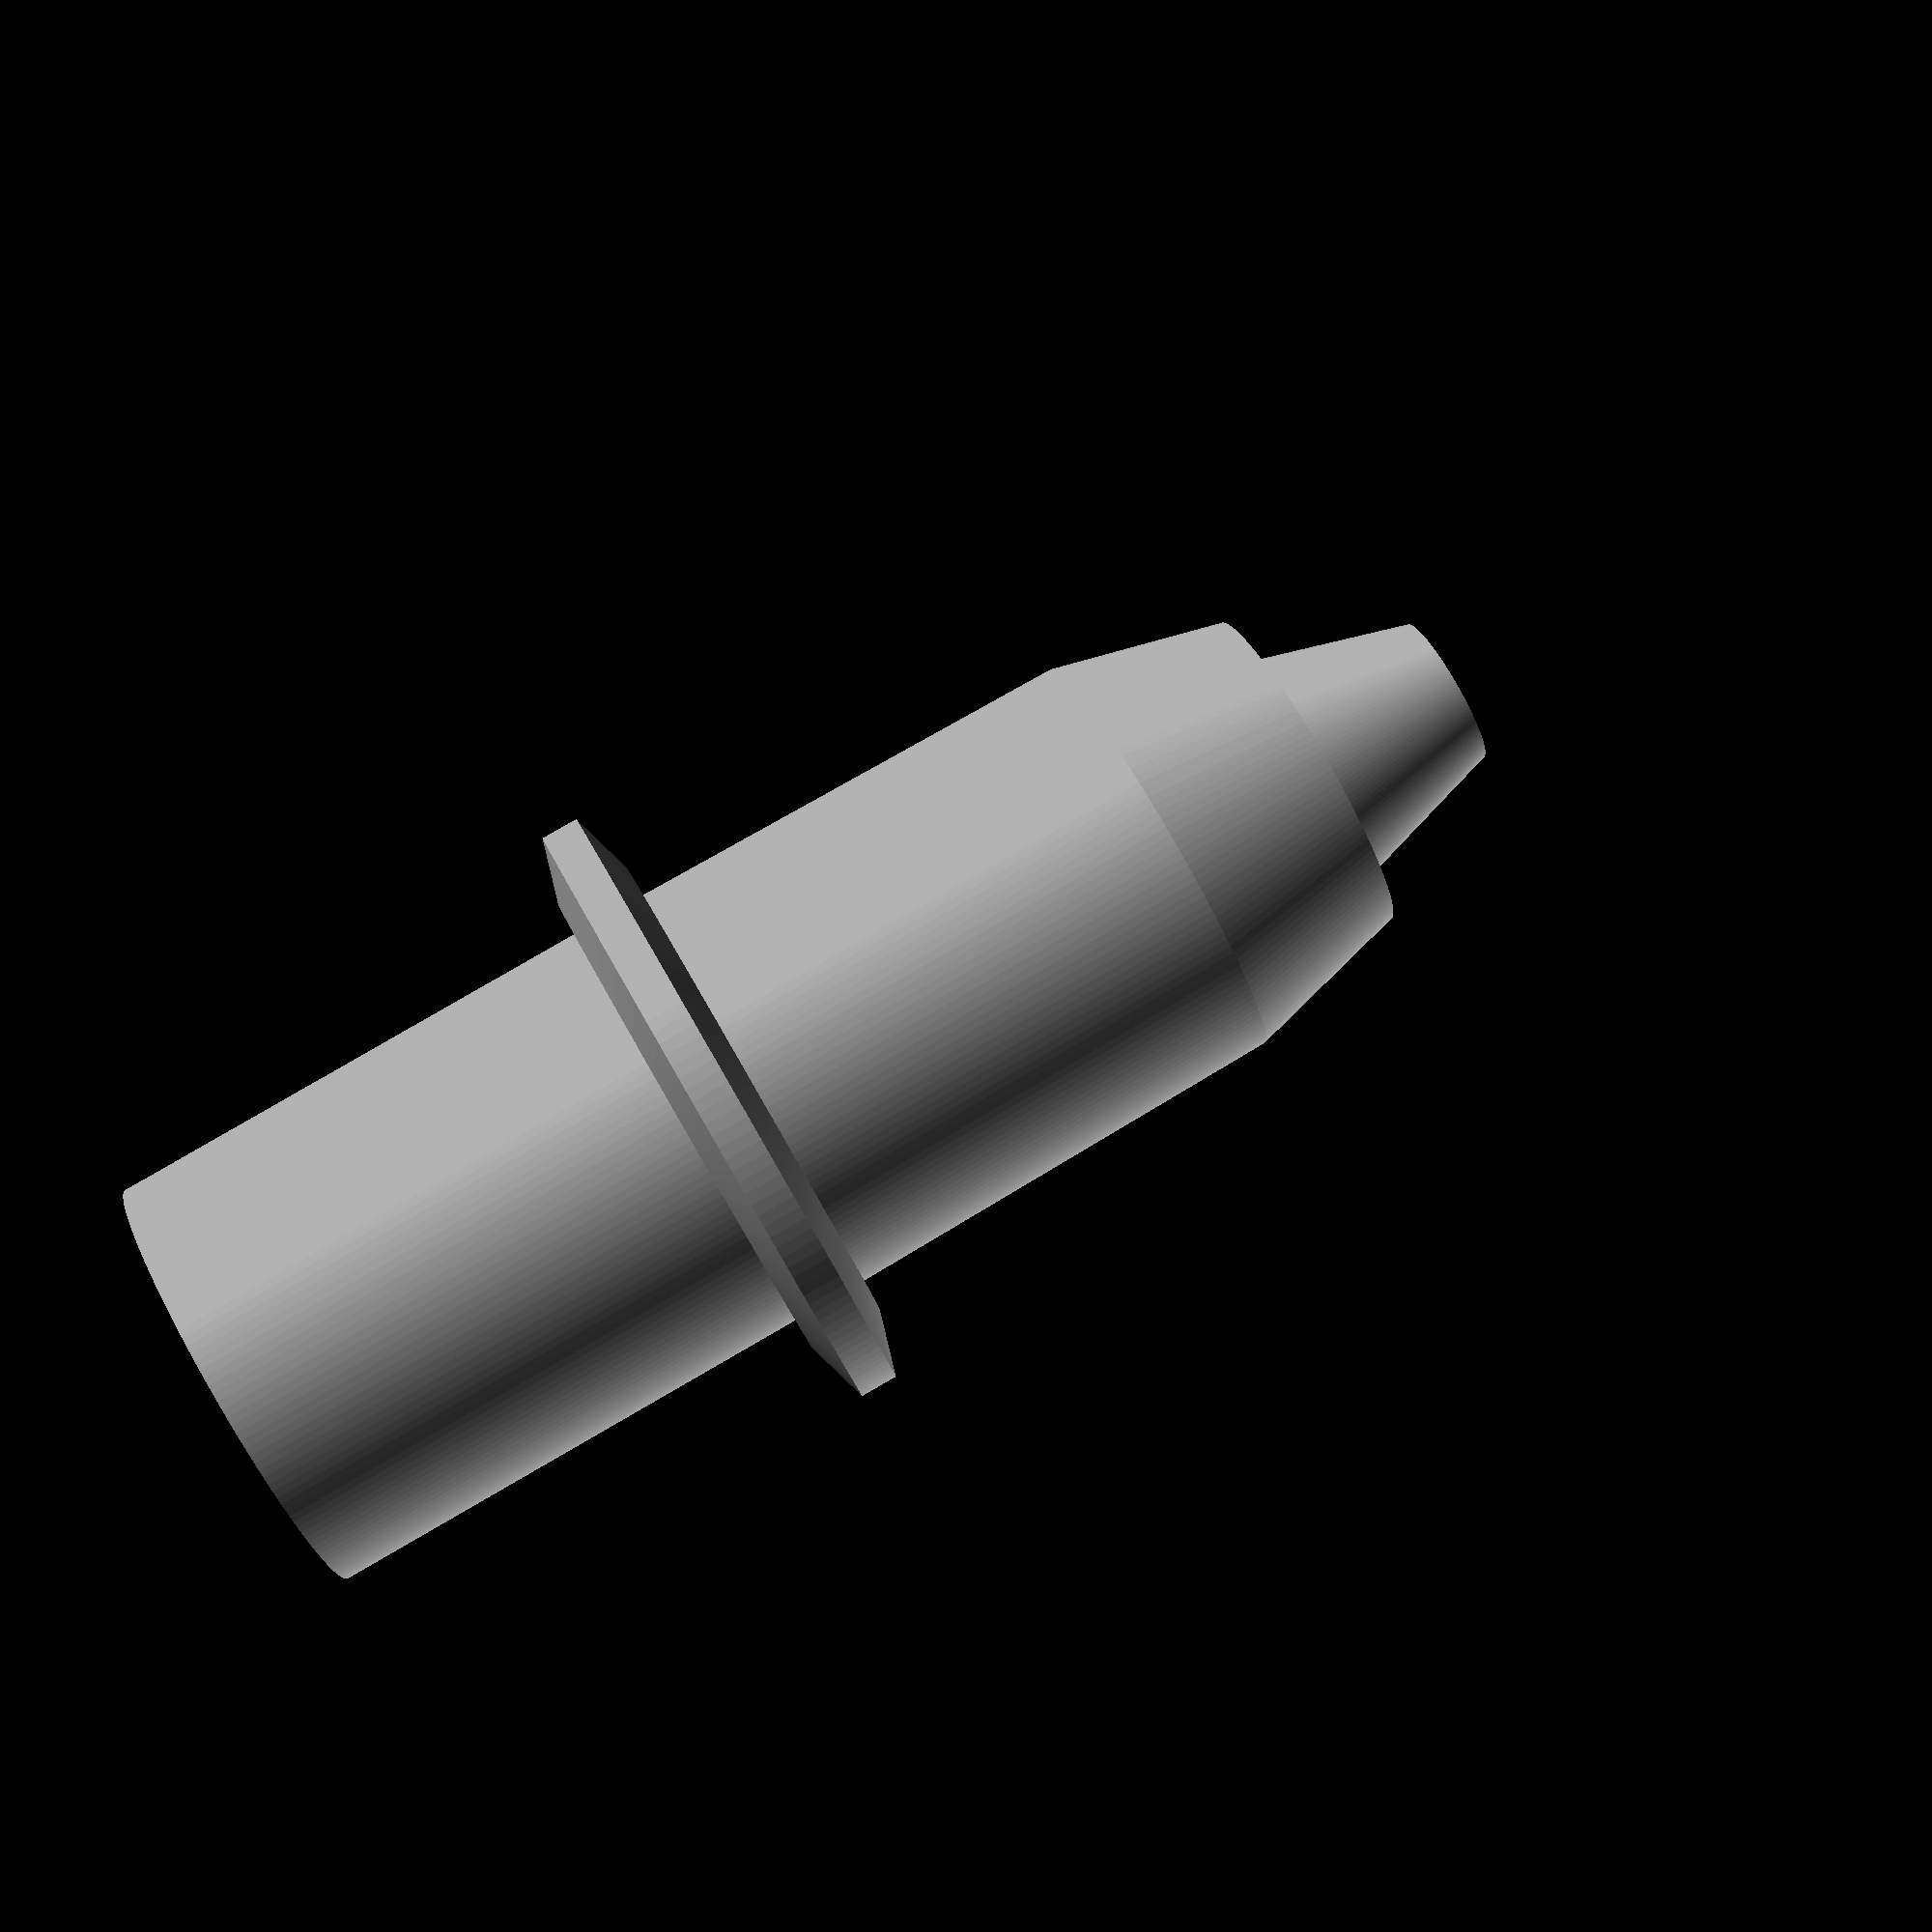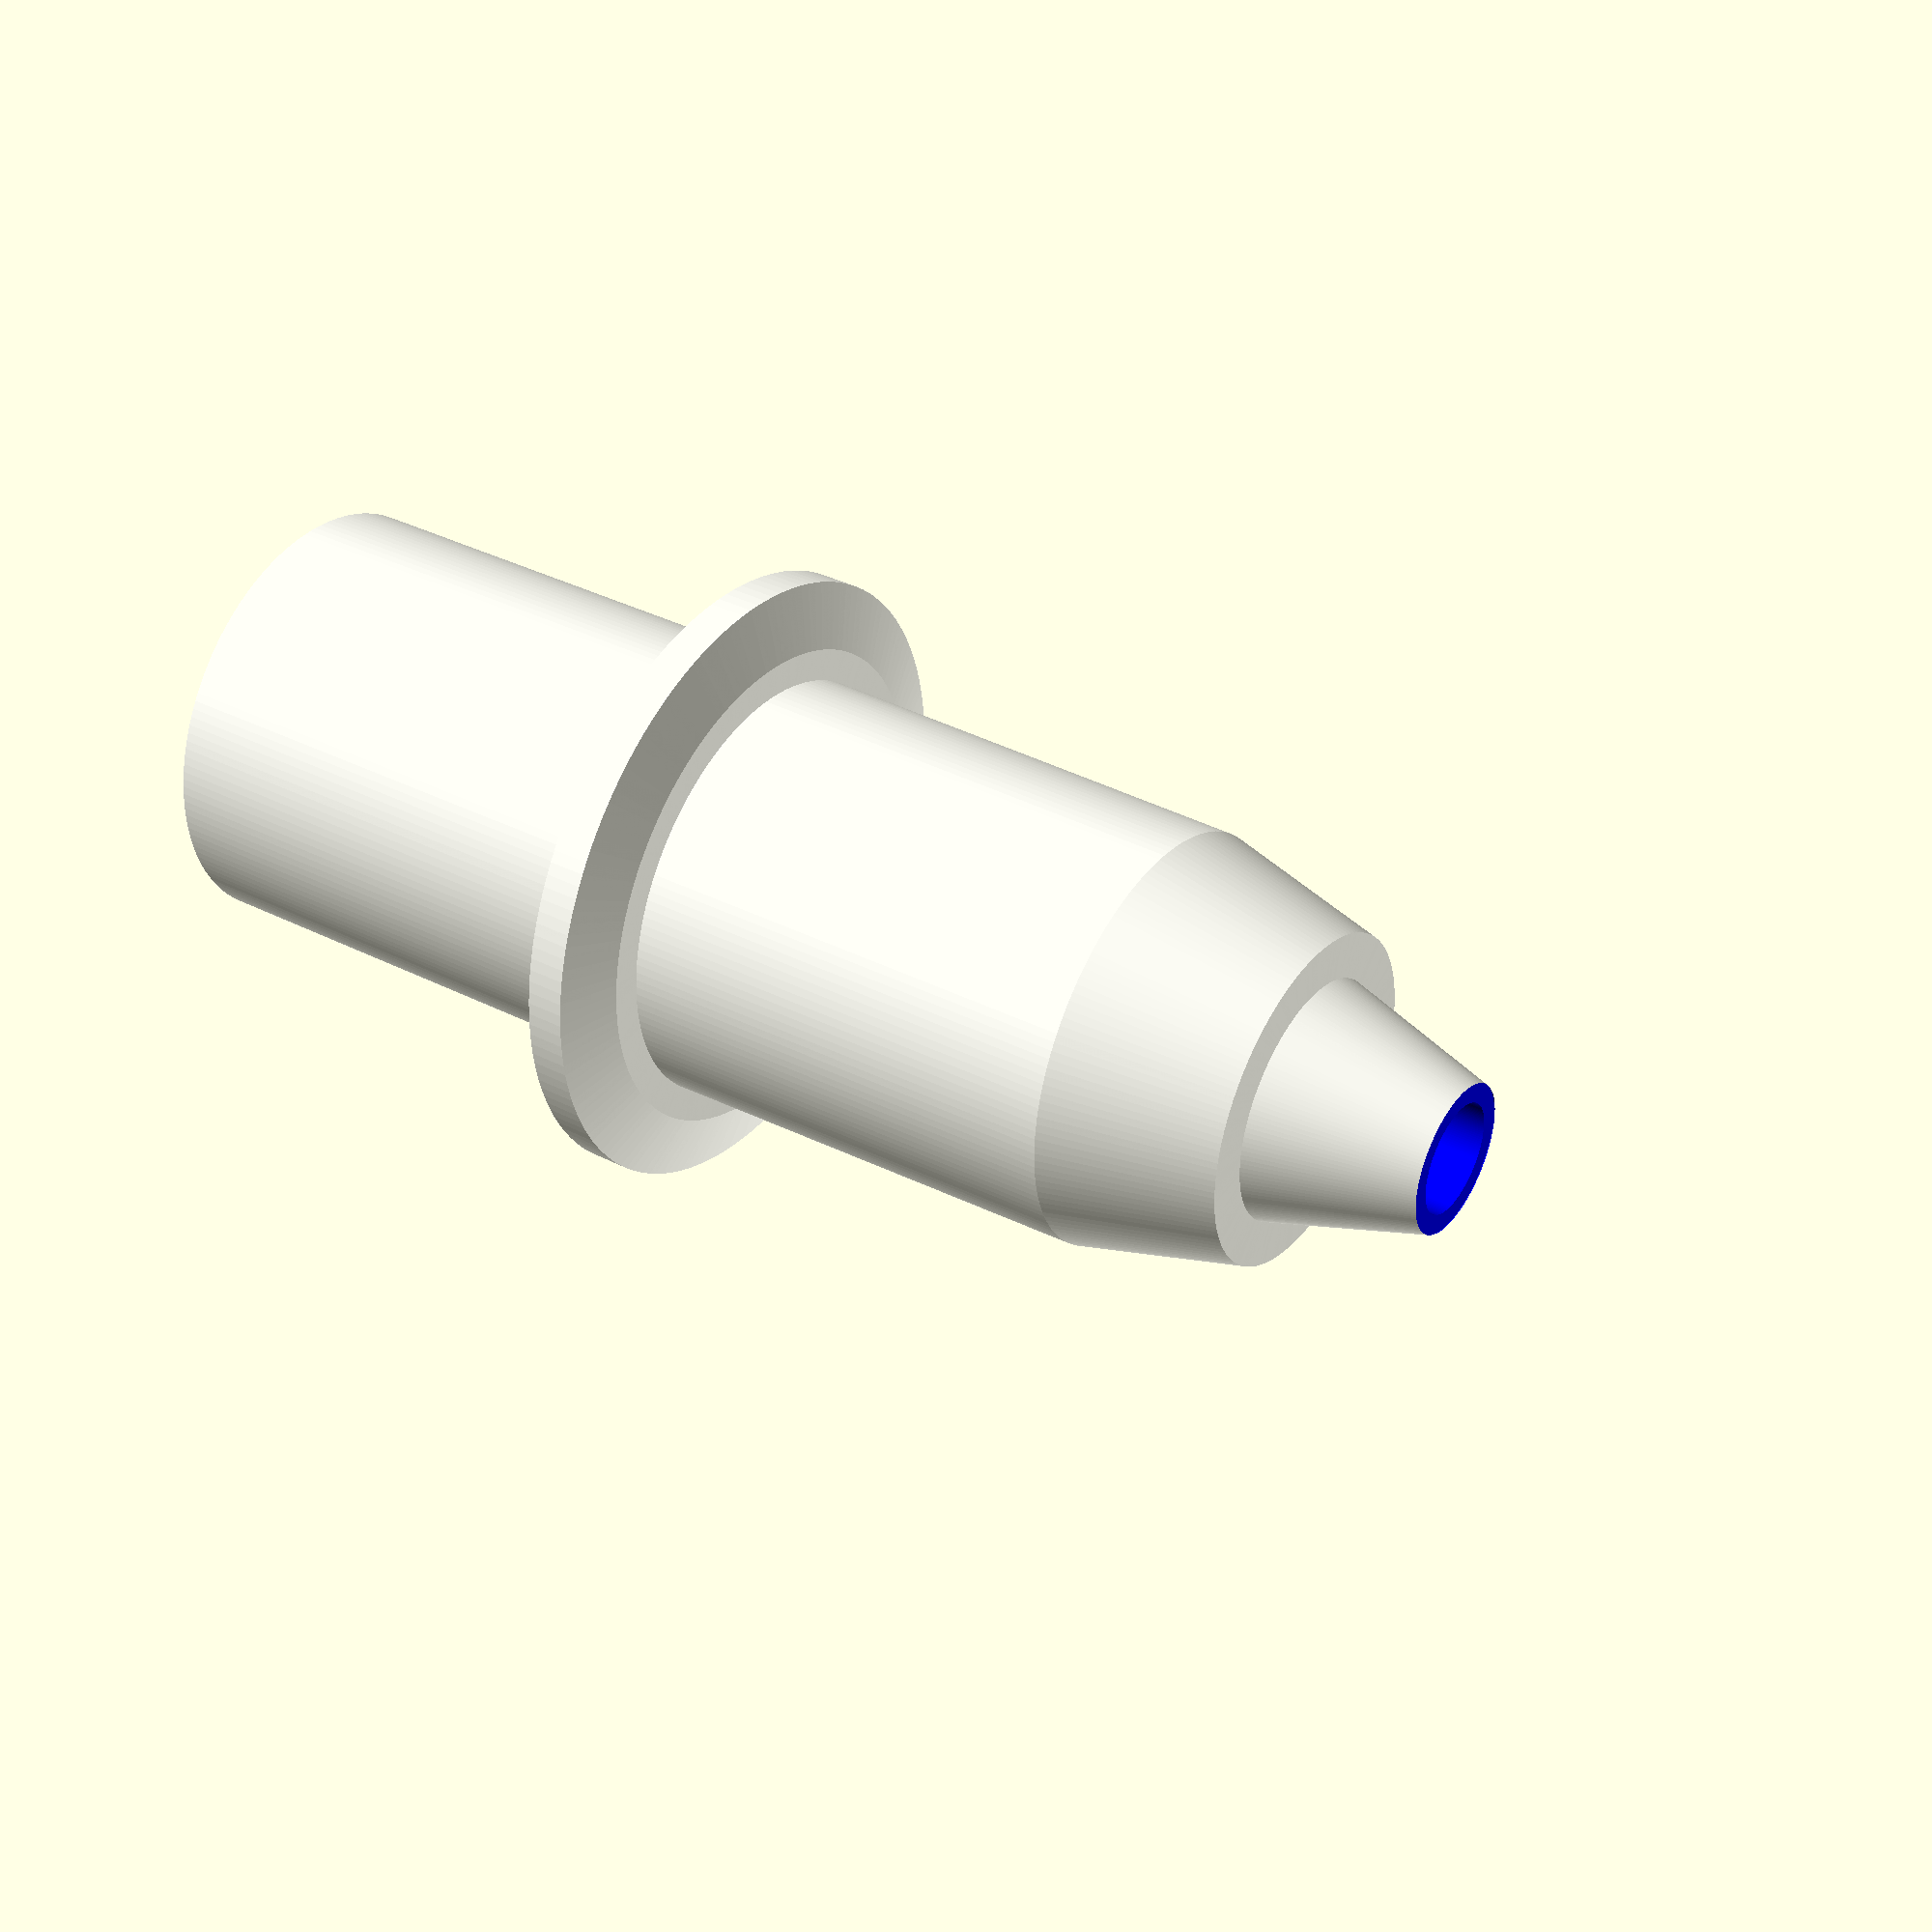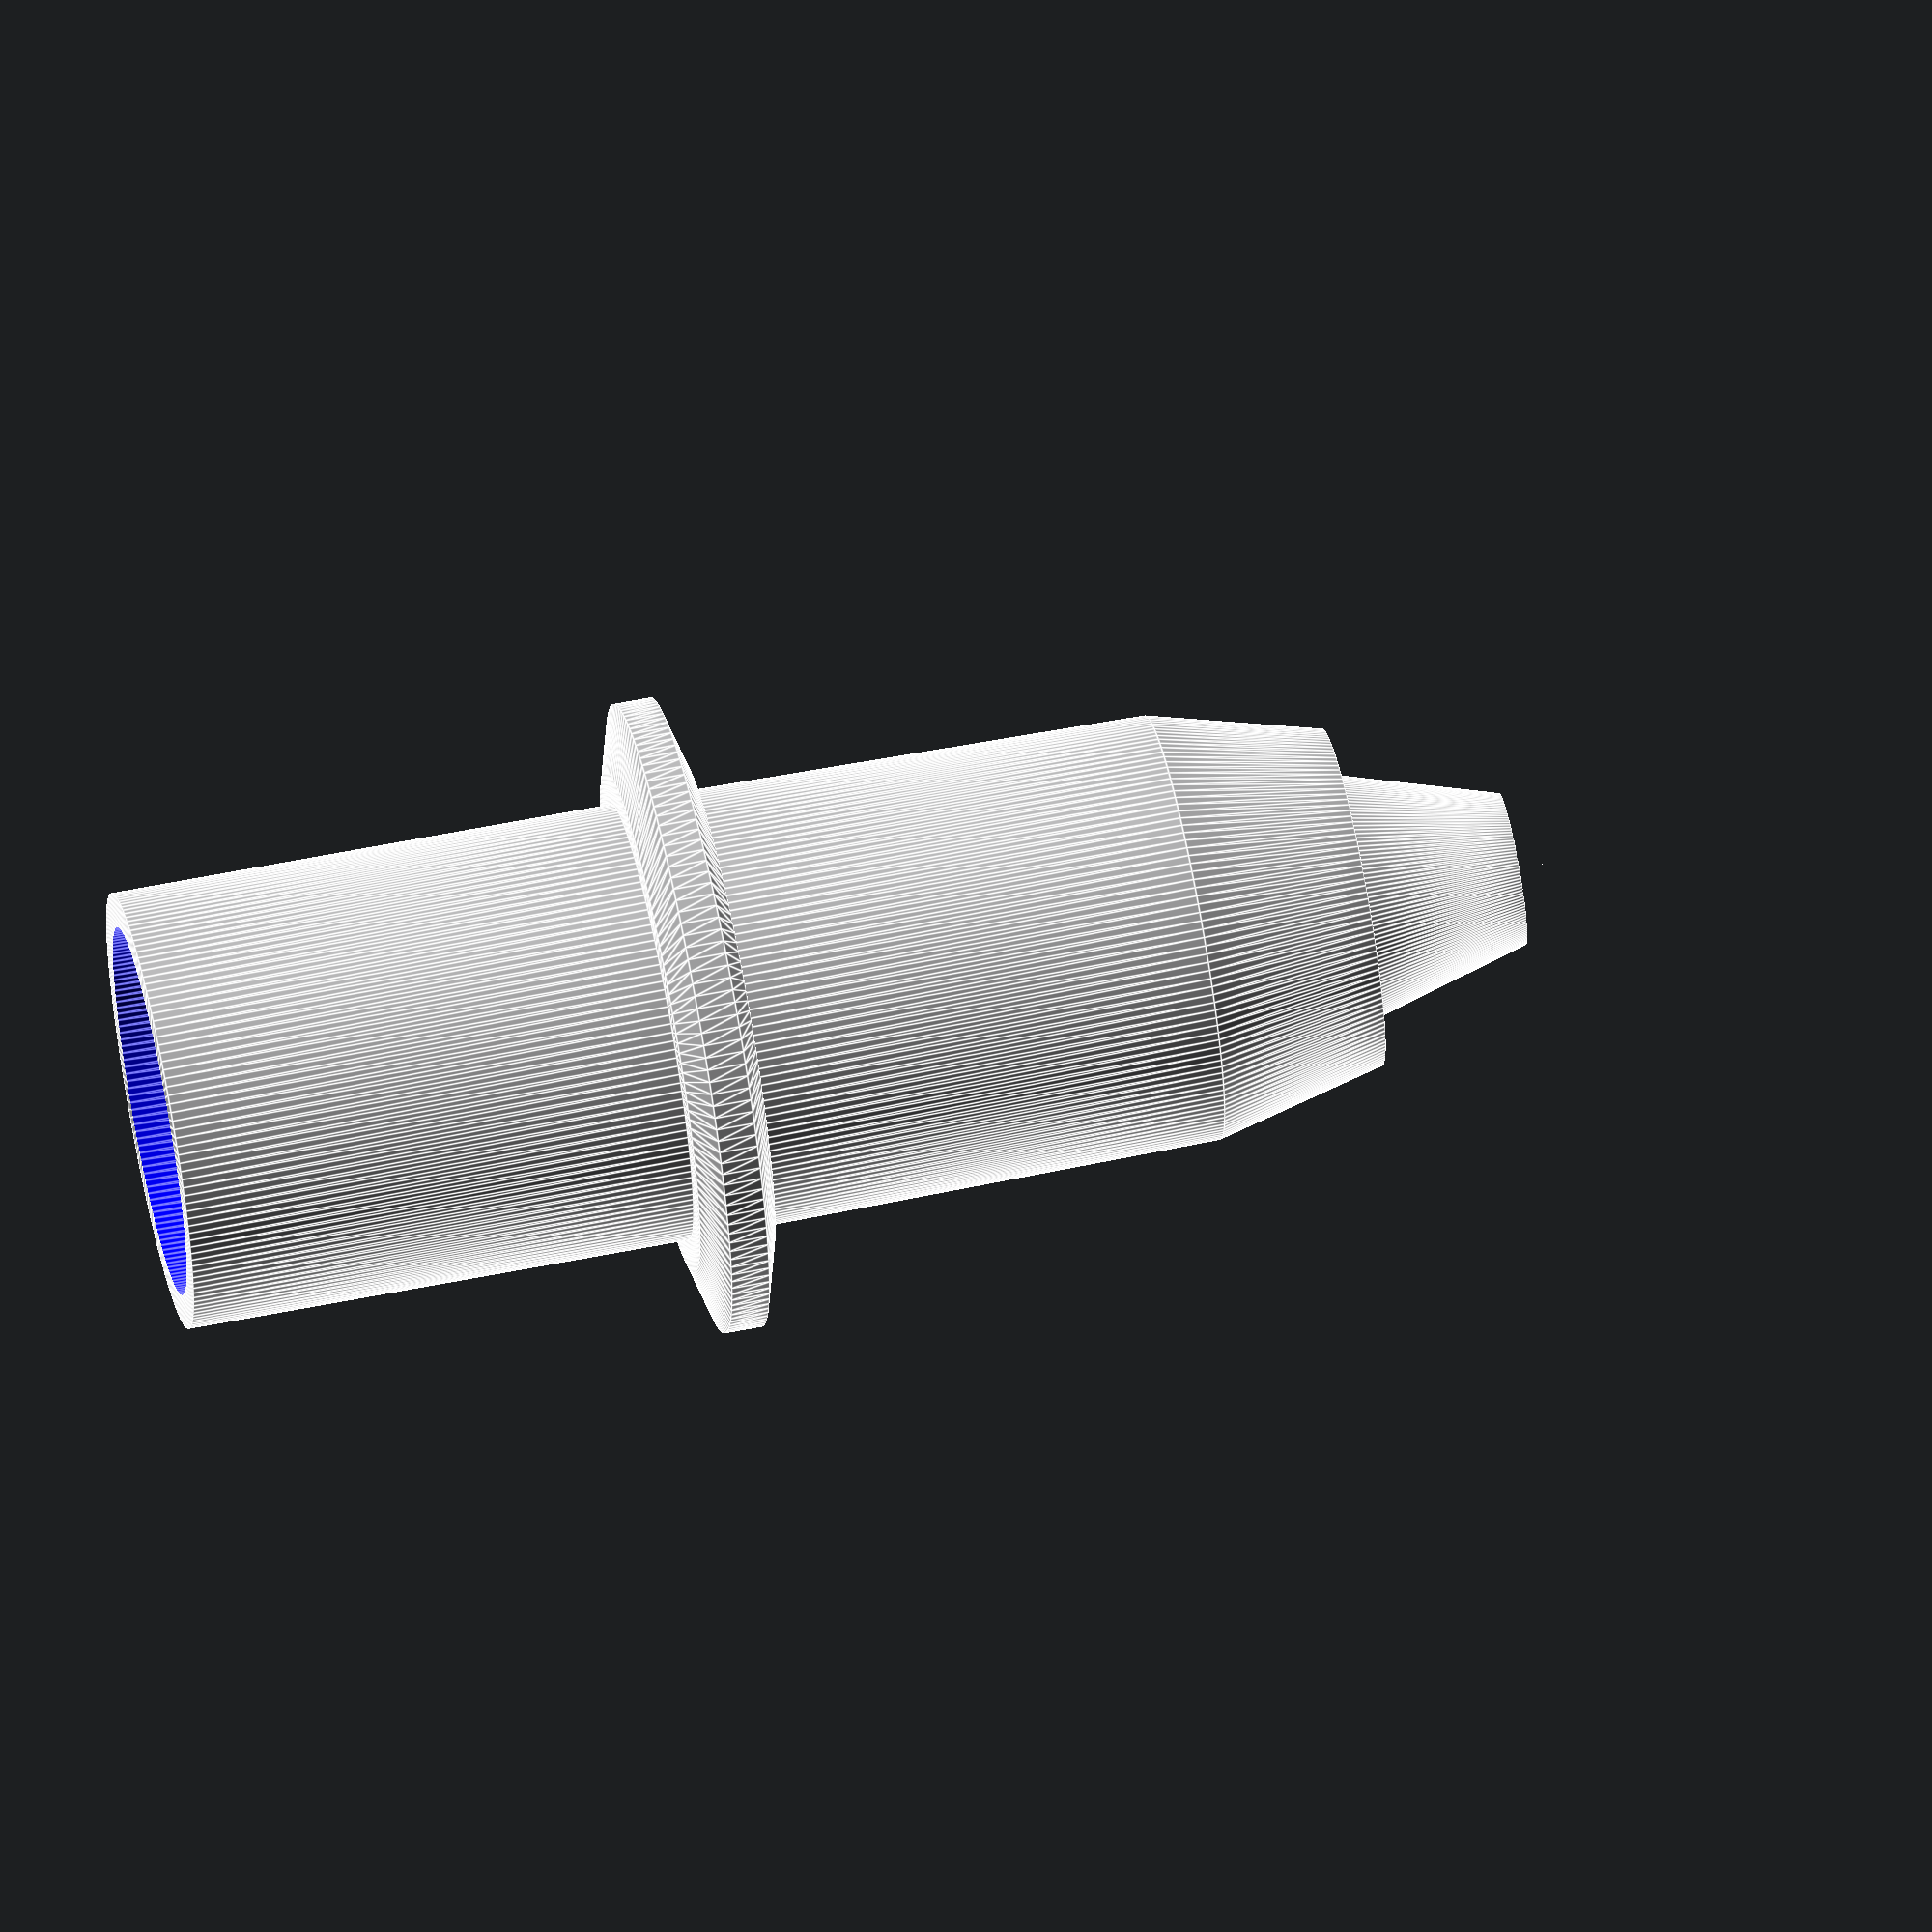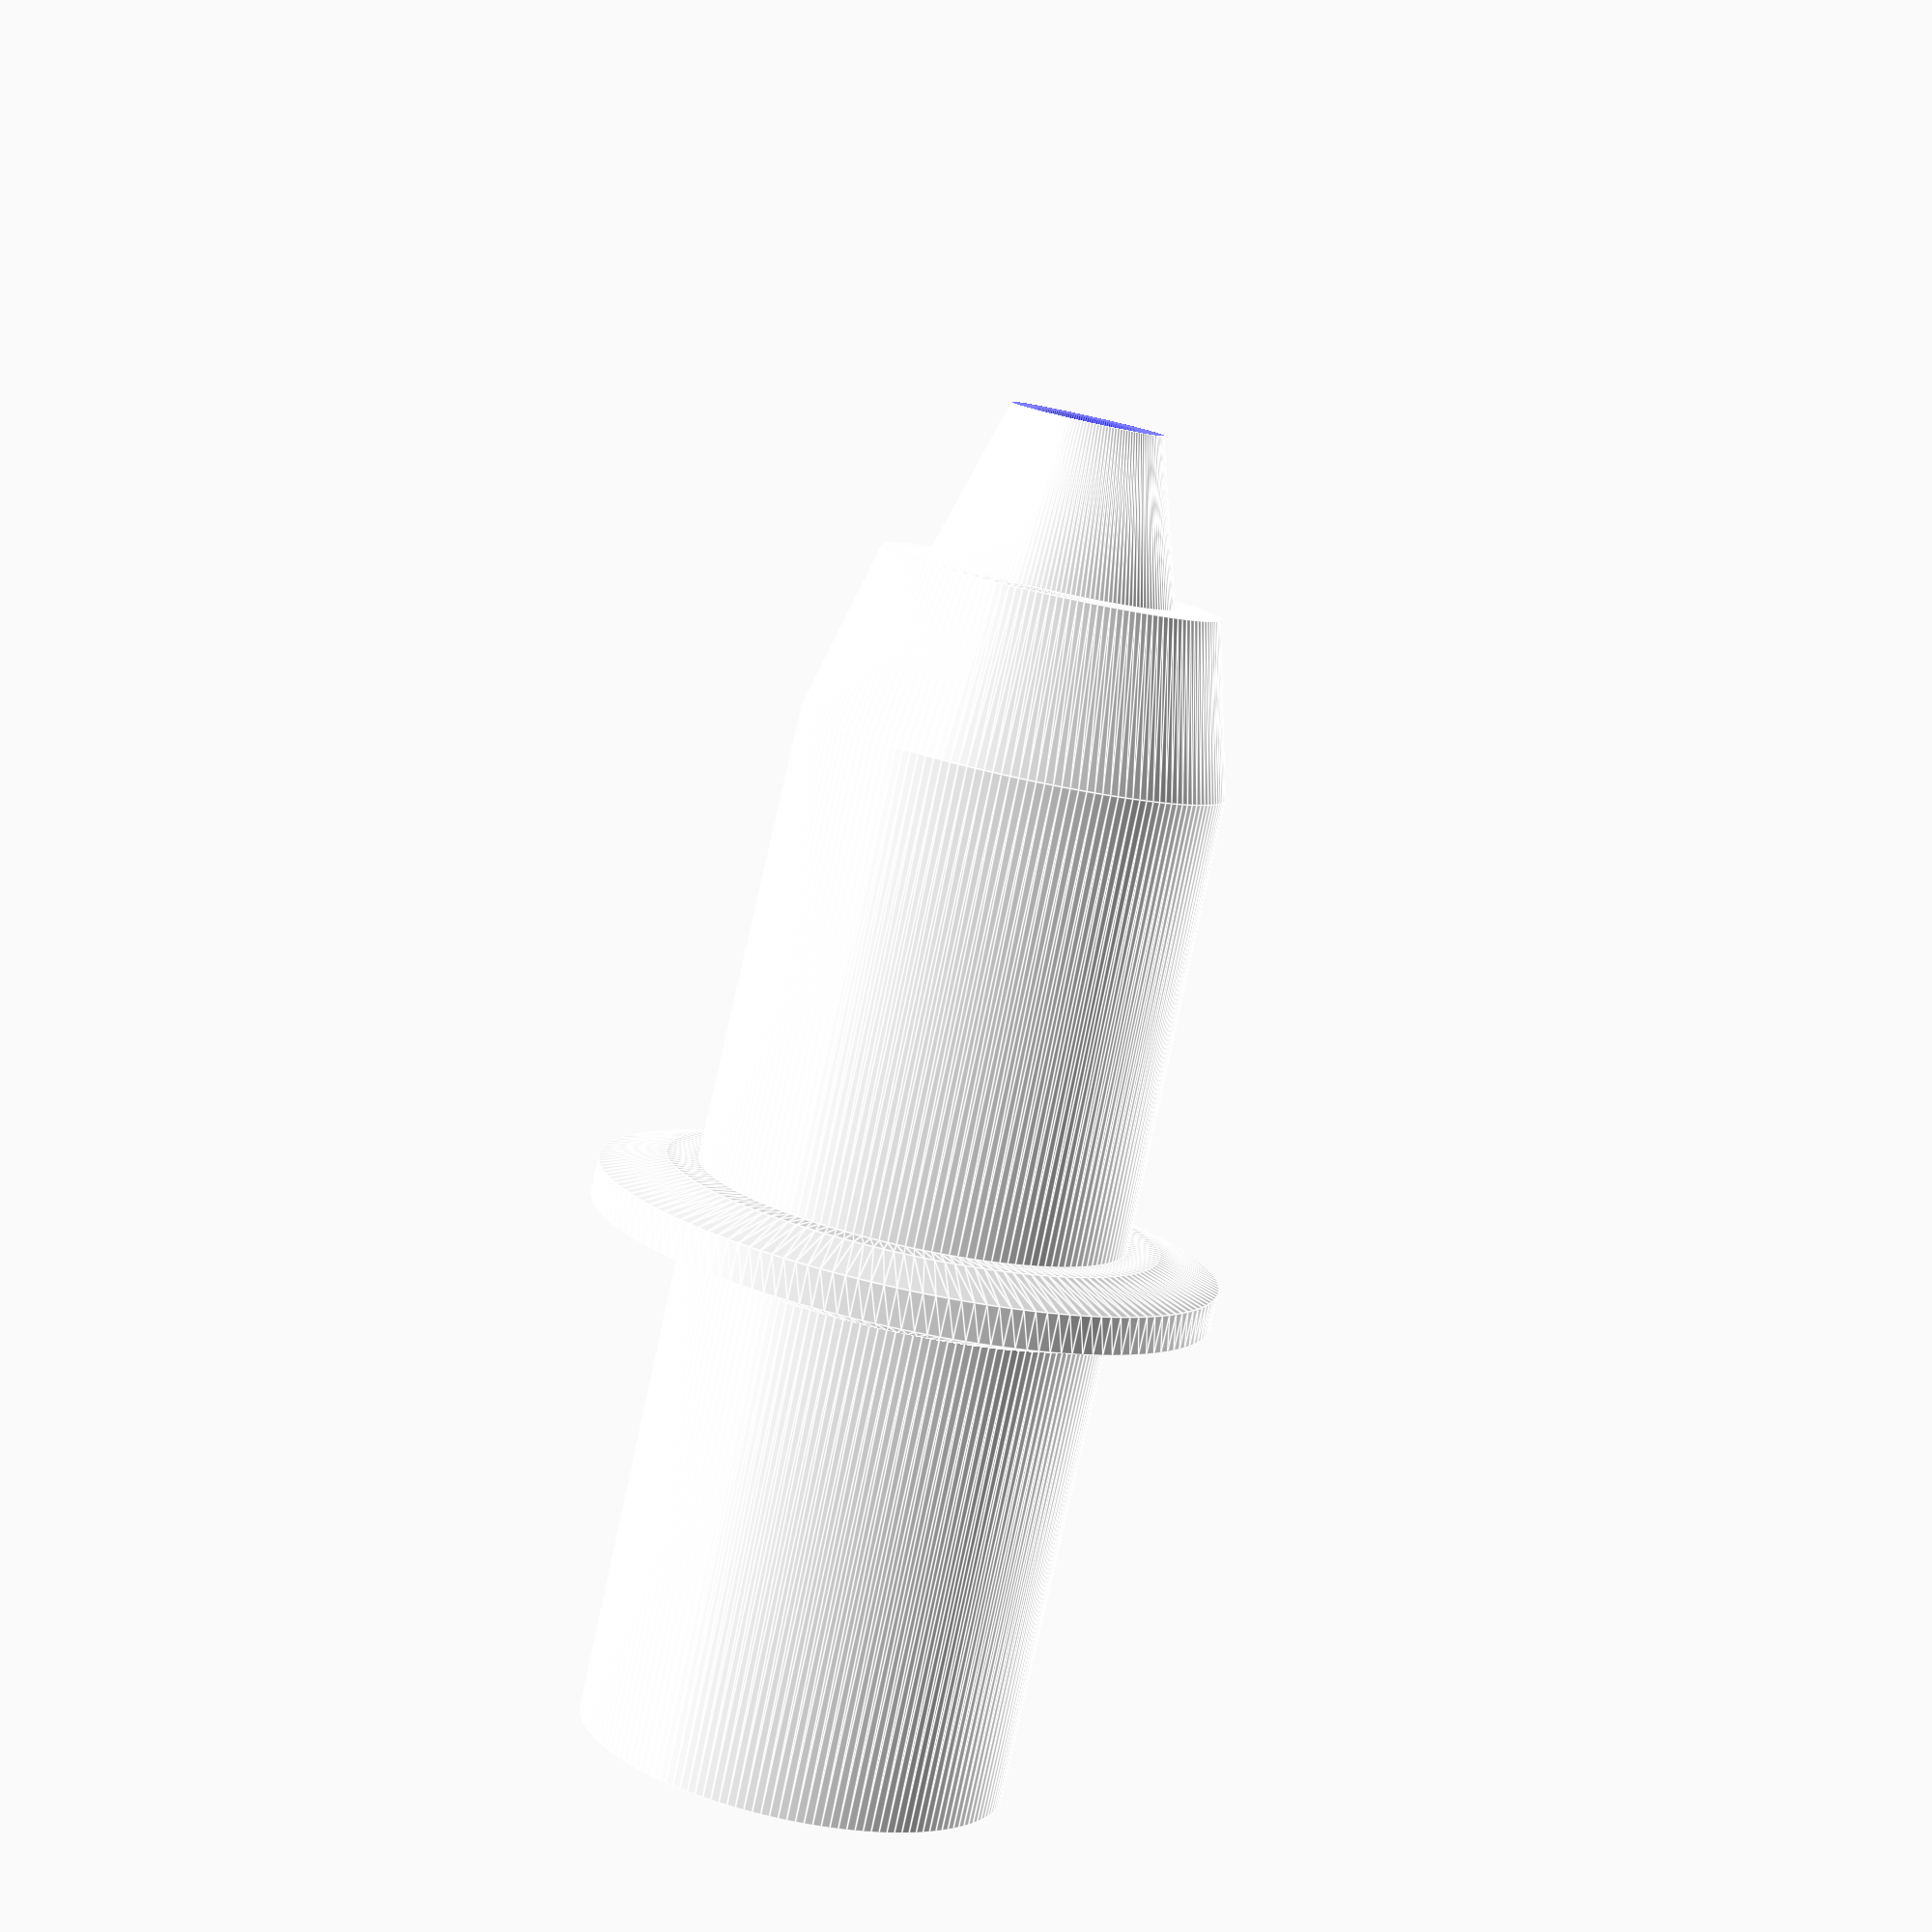
<openscad>
// Refactored by Julien Dorra
// based on code by Sasha Kovar <sasha-thing@arcocene.org>
// from a design by Brian Boucheron <brian@boucheron.org>
// and on code and measurements by Ed Nisley KE4ZNU April 2015

// Measurements and modules common across adapters.

total_body_height = 43.25 ;

// Original HP plotter short pen, 
// serves as a body for the actual pen to slide in

 
OriginalBodyOutline = [                     // X values = (measured diameter)/2, Y as distance from tip
    [0.0,0.0],                      //  0 fiber pen tip
    [2.0/2,1.4],                    //  1 ... taper (not buildable)
    //[1.0/2,0.005],                  //  1 ... faked point to remove taper
    [2.0/2,0.0],[2.0/2,2.7],        //  2 ... cylinder
    [3.7/2,2.7],[3.7/2,4.45],       //  4 tip surround
    [4.8/2,5.2],                    //  6 chamfer
    [6.5/2,11.4],                   //  7 rubber seal face
    [8.9/2,11.4],                   //  8 cap seat
    [11.2/2,15.9],                  //  9 taper to body
    [11.5/2,28.0],                  // 10 lower body
    [13.2/2,28.0],[16.6/2,28.5],    // 11 lower flange = 0.5
    [16.6/2,29.5],[13.2/2,30.0],    // 13 flange rim = 1.0
    [11.5/2,30.0],                  // 15 upper flange = 0.5
    [11.5/2,43.25],                 // 16 upper body
    [0.0,43.25]                     // 17 lid over reservoir
    ];
 
BodyOutline = [                     // X values = (measured diameter)/2, Y as distance from tip
    [0.0,0.0],                      //  0 fiber pen tip
    //[2.0/2,1.4],                    //  1 ... taper (not buildable)
    //[1.0/2,0.005],                  //  1 ... faked point to remove taper
    //[2.0/2,0.0],[2.0/2,2.7],        //  2 ... cylinder
    //[3.7/2,2.7],[3.7/2,4.45],       //  4 tip surround
    //[4.8/2,5.2],                    //  6 chamfer
    [1.0/2,7.15],
    [4.0/2,7.15],
    [6.5/2,11.4],                   //  7 rubber seal face
    [8.9/2,11.4],                   //  8 cap seat
    [11.2/2,15.9],                  //  9 taper to body
    [11.5/2,28.0],                  // 10 lower body
    [13.2/2,28.0],[16.6/2,28.5],    // 11 lower flange = 0.5
    [16.6/2,29.5],[13.2/2,30.0],    // 13 flange rim = 1.0
    [11.5/2,30.0],                  // 15 upper flange = 0.5
    [11.5/2,43.25],                 // 16 upper body
    [0.0,43.25]                     // 17 lid over reservoir
    ];

KohINoorModel = [                     // X values = (measured diameter)/2, Y as distance from tip
    [0.0,0.0],                      //  0 fiber pen tip
    [2.0/2,1.4],                    //  1 ... taper (not buildable)
    //[1.0/2,0.005],                  //  1 ... faked point to remove taper
    [2.0/2,0.0],[2.0/2,2.7],        //  2 ... cylinder
    [3.7/2,2.7],[3.7/2,4.45],       //  4 tip surround
    [4.8/2,5.2],                    //  6 chamfer
    [6.5/2,11.4],                   //  7 rubber seal face
    [8.9/2,11.4],                   //  8 cap seat
    [11.2/2,15.9],                  //  9 taper to body
    [11.5/2,28.0],                  // 10 lower body
    [13.2/2,28.0],[16.6/2,28.5],    // 11 lower flange = 0.5
    [16.6/2,29.5],[13.2/2,30.0],    // 13 flange rim = 1.0
    [11.5/2,30.0],                  // 15 upper flange = 0.5
    [11.5/2,43.25],                 // 16 upper body
    [0.0,43.25]                     // 17 lid over reservoir
    ];
    
e = 0.1;

topOfLedgeToPenTip = 7.17;
heightOfLedge = 0.75;
heightOfPenTip = topOfLedgeToPenTip - heightOfLedge;
heightOfPartAboveLedge = 5.3;
heightOfInkCanister = 26.5;
heightOfCap = 4.5;

CopicMultilinerTip = [              // X values = (measured diameter)/2, Y as distance from tip
    [0.0,0.0], [0.9/2,0.0],                      //  0 fiber pen tip
    [0.9/2, heightOfPenTip],            //  1 end of pen w/ tip
    [4.0/2, heightOfPenTip], [4.0 /2, heightOfPenTip + heightOfLedge],
    [(2.86 + e) / 2, heightOfPenTip + heightOfLedge], [(2.86 + e) / 2, heightOfPenTip + heightOfLedge + heightOfPartAboveLedge],        //  2 lip
    [(7.45 + e) / 2, heightOfPenTip + heightOfLedge + heightOfPartAboveLedge], [(7.45 + e) / 2, heightOfPenTip + heightOfLedge + heightOfPartAboveLedge + heightOfInkCanister],
    [(9.6 + e) / 2, heightOfPenTip + heightOfLedge + heightOfPartAboveLedge + heightOfInkCanister], [(9.6 + e) / 2, heightOfPenTip + heightOfLedge + heightOfPartAboveLedge + heightOfInkCanister + heightOfCap], 
    [0.0, heightOfPenTip + heightOfLedge + heightOfPartAboveLedge + heightOfInkCanister + heightOfCap]
    // TODO(jimmy): The space for the end cap
];
    
// Simplified HP plotter short pen, with a basic cylinder as the bottom body part
// Useful when the botton part of the adapter must be long
// Downside: will not fit in a carrousel or other plotter rack
    
BodyOutlineSimplified = [                     // X values = (measured diameter)/2, Y as distance from tip
    [0.0,0.0],                      //  0 start, equivalent to the tip
    [11.5/2,0.0],                  //  1 enlarging at the size of lower body
  
    [11.5/2,28.0],                  // 10 lower body
    [13.2/2,28.0],[16.6/2,28.5],    // 11 lower flange = 0.5
    [16.6/2,29.5],[13.2/2,30.0],    // 13 flange rim = 1.0
    [11.5/2,30.0],                  // 15 upper flange = 0.5
    [11.5/2,43.25],                 // 16 upper body
    [0.0,43.25]                     // 17 lid over reservoir
    ];
      
  

module tip_body() {
    render(convexity=3)
        rotate_extrude($fn=160)
            polygon(points=CopicMultilinerTip);
}

// HP plotter pen adapter body
module adapter_body() {
    render(convexity=3)
        rotate_extrude($fn=160)
            polygon(points=BodyOutline);
}

// Defaults values 
// for a Staedtler pigment liner pen

pen_top_diameter = 8.35 ; 
pen_bottom_diameter = 4.80 ; 

diameter_spacing = 0.3 ; // increase = easier to slide the pen. If you set it to 0 it will be very hard to get the pen in.

height_where_pen_diameter_change = 12.20 ; // Measured from the tip (ie. paper)

bottom_cut_off_height = height_where_pen_diameter_change - 3 ;

top_cut_off_height = total_body_height - 11.25 ; // must be bigger than total_body_height - 12

simplified_body_shape=false ;

// This module substract a simplified pen volume 
// composed of 2 cylinders
// from the HP plotter adapter body.
  
//difference() {
    

//    color ("red") translate([0,0,height_where_pen_diameter_change])     
//                    cylinder(r= (pen_top_diameter+diameter_spacing)/2, 
//                             h= 100 , 
//                             $fn= 80);
                             
//    color ("blue") cylinder(r=(pen_bottom_diameter+diameter_spacing)/2, 
//                                 h=height_where_pen_diameter_change, 
//                                 $fn=80);       
difference() {                             
    color ([1.0, 1.0, 1.0, 0.7]) adapter_body () ;
    color ("blue") tip_body();
}
//}


</openscad>
<views>
elev=96.7 azim=122.0 roll=120.0 proj=p view=solid
elev=143.4 azim=132.3 roll=56.5 proj=p view=solid
elev=298.2 azim=38.1 roll=78.6 proj=o view=edges
elev=261.0 azim=210.0 roll=12.4 proj=p view=edges
</views>
